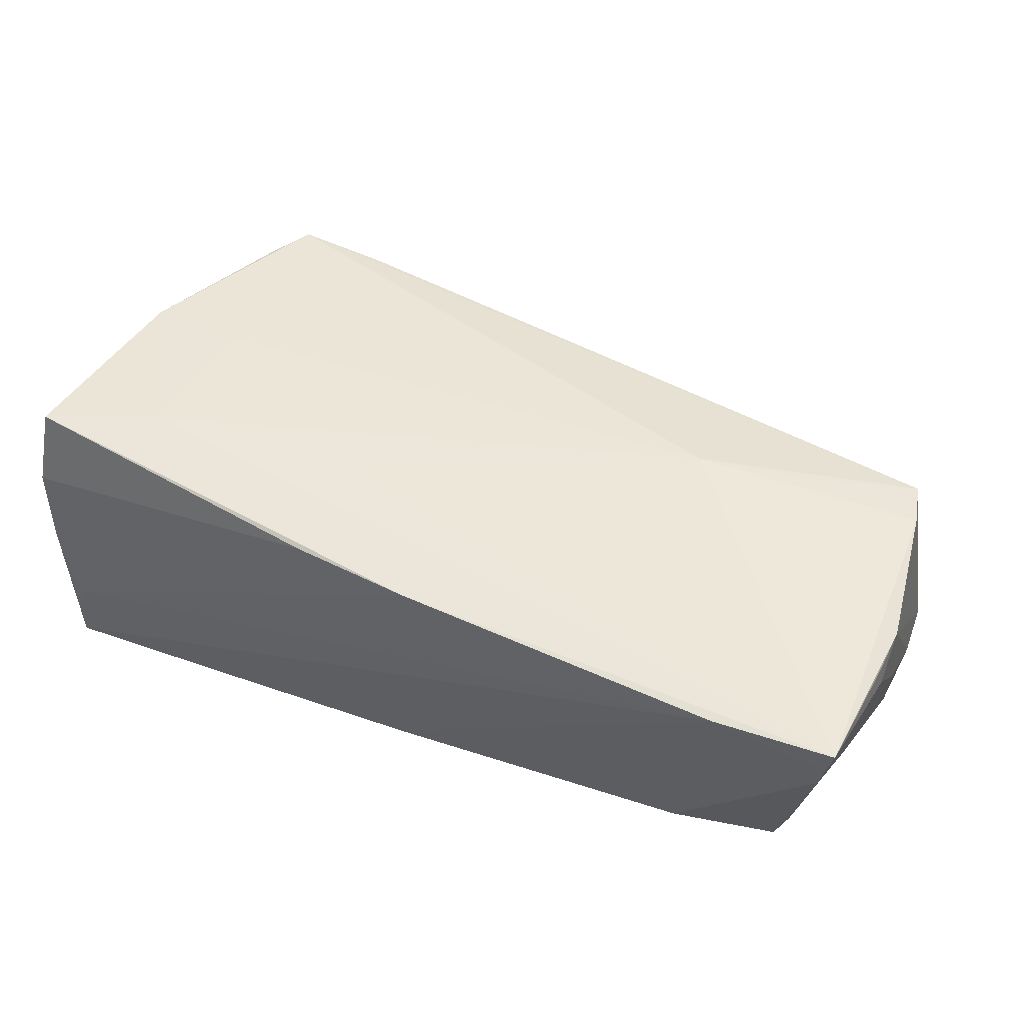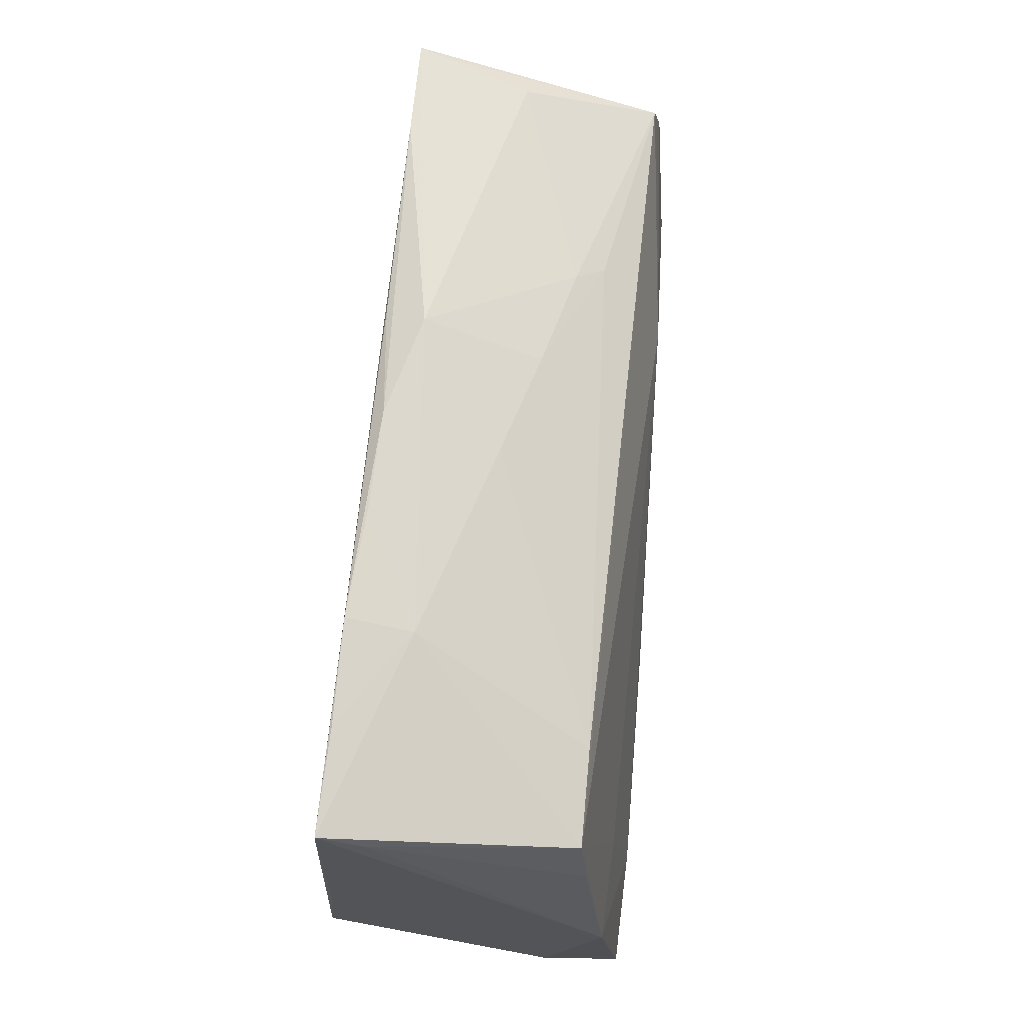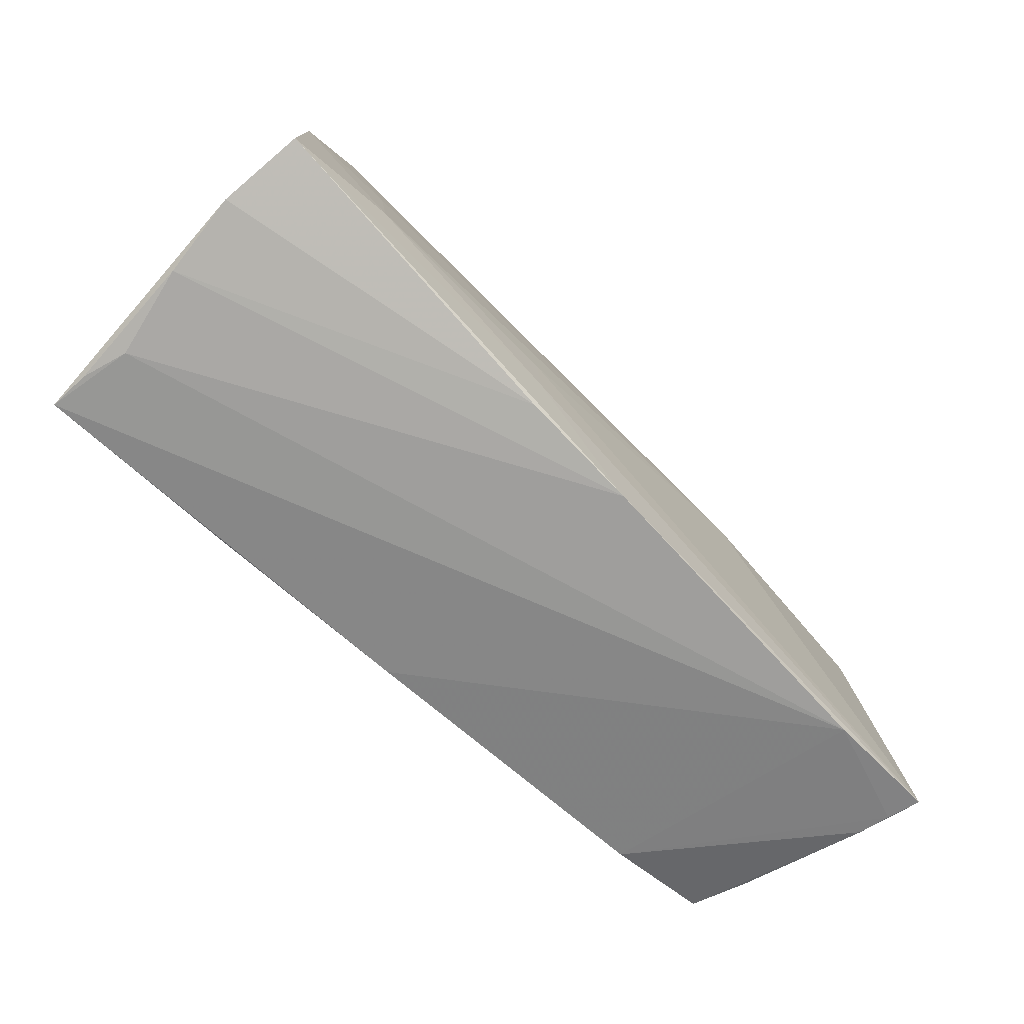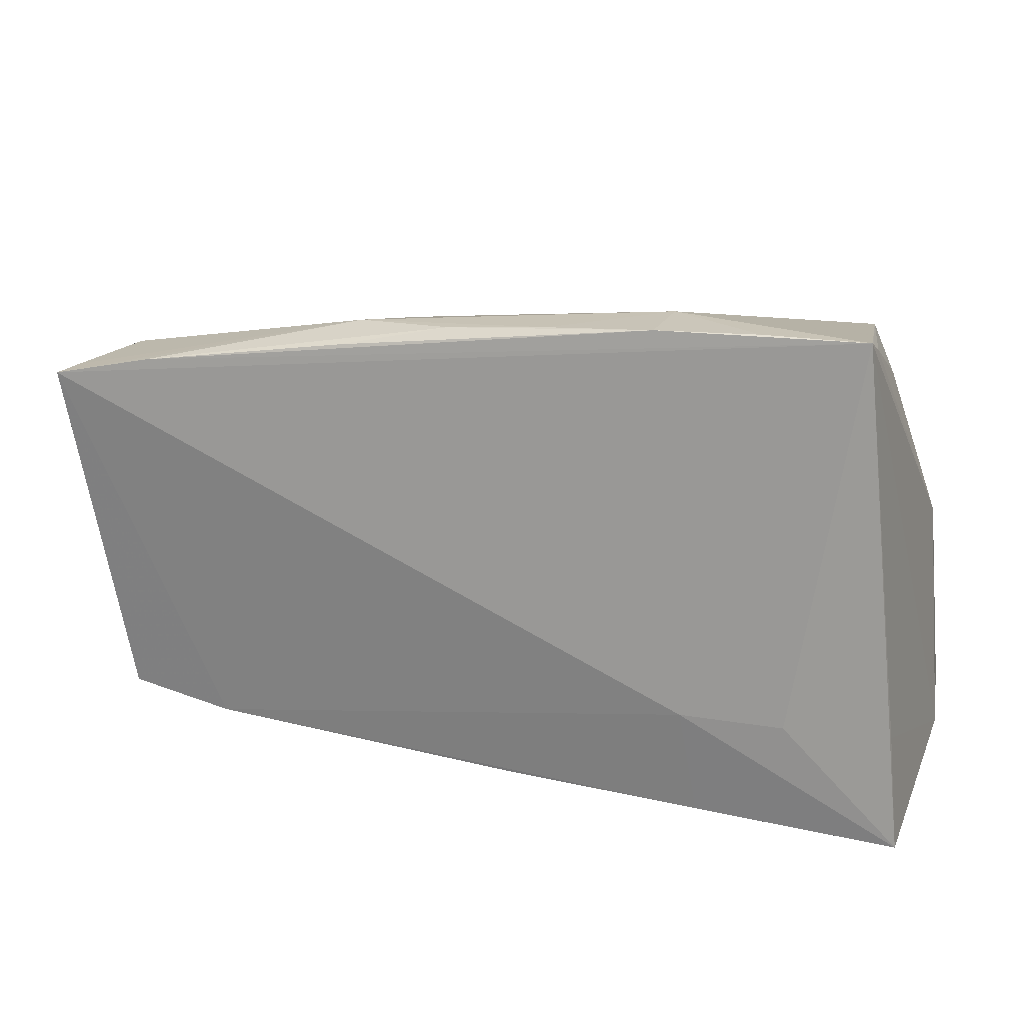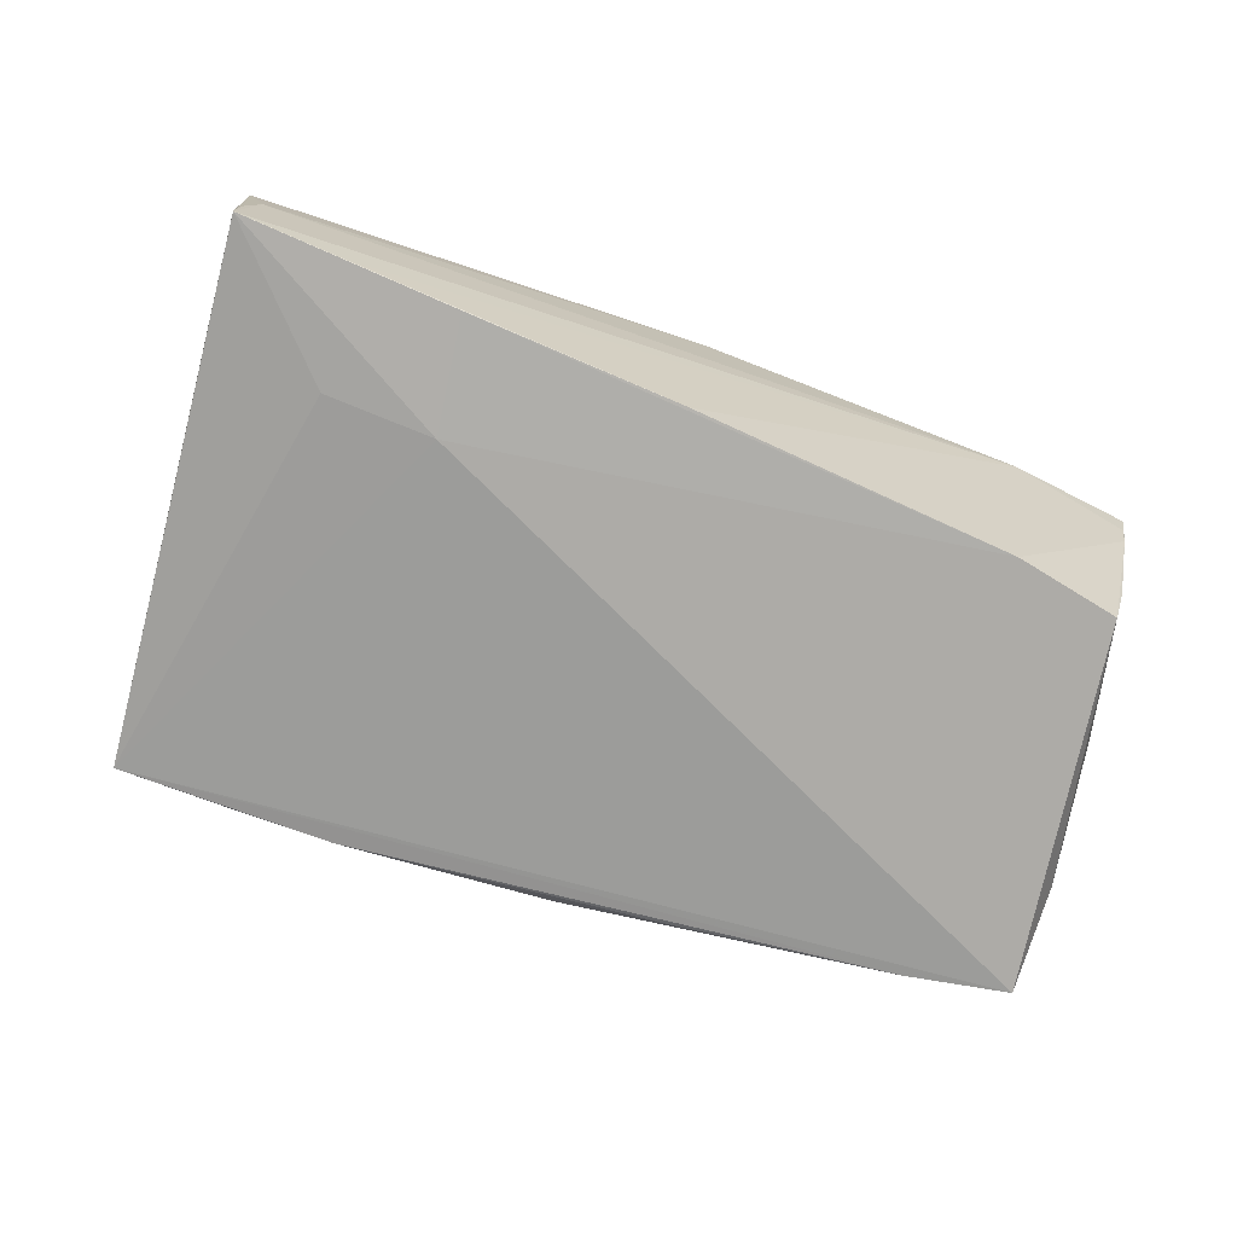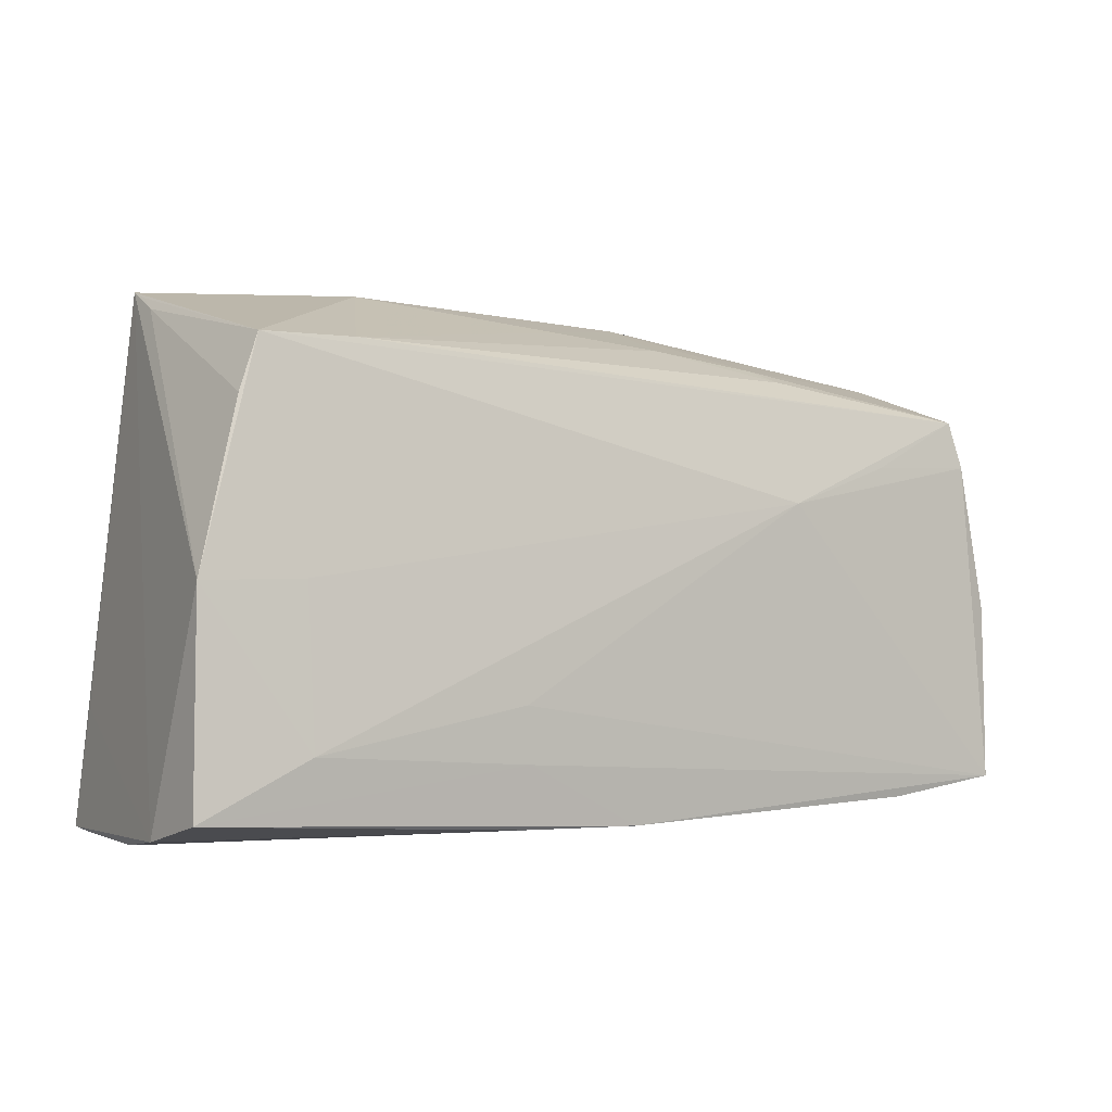
<metadata>
{"format":"obj","ext":"obj","renderer":"f3d","projection":"perspective","resolution":1024,"background":"white","views":[{"elev":52.7,"azim":24.6,"up":"+Z"},{"elev":76.4,"azim":-84.2,"up":"+Y"},{"elev":-68.9,"azim":-46.2,"up":"+Y"},{"elev":20.5,"azim":-164.7,"up":"+Y"},{"elev":-73.3,"azim":-21.5,"up":"+Z"},{"elev":2.9,"azim":-31.9,"up":"+Y"}]}
</metadata>
<code>
v -0.0009164 -0.0309 0.01914
v 0.05565 -0.02971 0.01785
v 0.05548 0.02051 -0.01428
v -0.05762 -0.02866 0.0105
v 0.05158 -0.02566 -0.007169
v 0.05226 0.01667 0.0138
v -0.03511 0.03191 -0.01737
v -0.02221 0.03156 -0.01749
v 0.02752 0.02174 0.009049
v -0.01612 -0.02997 0.01916
v -0.04273 -0.03128 -0.01988
v 0.02456 0.006581 0.01728
v 0.05756 0.008041 -0.01016
v 0.04058 -0.03116 0.01797
v 0.05662 -0.01804 0.00843
v -0.04795 0.03108 -0.01473
v -0.04294 -0.01941 0.0205
v -0.04041 -0.01726 -0.0205
v -0.04224 -0.0004995 0.01763
v -0.05682 -0.02559 0.02049
v 0.03908 0.01083 0.01566
v -0.05355 -0.03191 -0.009918
v -0.04828 0.02965 -0.01204
v 0.05704 0.008158 -0.01322
v -0.008921 0.03069 -0.01638
v -0.02965 -0.03064 -0.01932
v 0.04982 -0.02443 -0.01461
v -0.04569 0.02615 0.0128
v 0.02692 0.02574 -0.006277
v 0.01627 0.02886 -0.01248
v -0.02739 -0.01707 -0.0205
v 0.05151 0.02103 -0.003212
v -0.0548 -0.0002989 0.01719
v -0.04801 0.03191 -0.01777
v 0.05726 -0.01207 0.008717
v -0.05506 -0.03182 -0.0205
v -0.05625 -0.03066 0.0007351
v 0.05714 -0.01397 0.0129
v 0.0258 0.02319 0.005615
v -0.01565 -0.02245 0.01984
v 0.04407 0.02298 -0.01769
v 0.05744 -0.006603 -0.001707
v 0.05434 -0.02882 0.009459
v -0.05496 -0.03182 -0.01545
v 0.05532 -0.01709 -0.0004414
v 0.01758 0.02688 -0.01743
v 0.003786 0.0297 -0.01604
v 0.05683 -0.008003 0.0155
v -0.003592 -0.02954 -0.01777
v 0.0008725 0.02779 -0.001574
v 0.05484 -0.02934 0.01354
v -0.01603 -0.01566 0.01972
v 0.03646 -0.02692 -0.01552
v 0.01364 0.02563 0.002316
v 0.05673 0.0203 -0.01783
v -0.04844 0.01945 0.01372
v 0.05371 0.01077 0.01472
v -0.0232 0.03182 -0.009091
v -0.03395 0.02574 0.01269
v 0.05572 -0.02275 0.009181
v -0.05357 -0.01743 -0.01927
v 0.05601 -0.01788 0.004432
v 0.05762 -0.006786 0.004099
v 0.05666 -0.01411 0.01586
f 64 2 38
f 61 36 4
f 4 36 37
f 2 1 14
f 12 6 28
f 48 64 38
f 2 64 48
f 27 53 55
f 55 53 31
f 28 6 59
f 59 58 28
f 34 16 28
f 28 58 34
f 58 7 34
f 34 61 4
f 36 61 34
f 55 31 34
f 44 37 36
f 53 14 49
f 6 12 21
f 57 55 6
f 57 48 55
f 2 48 57
f 6 21 57
f 57 12 2
f 57 21 12
f 38 2 35
f 53 27 43
f 24 27 55
f 42 27 24
f 9 59 6
f 54 59 9
f 50 59 54
f 58 59 50
f 54 30 50
f 50 30 58
f 47 30 41
f 41 30 55
f 55 34 41
f 10 20 4
f 1 20 10
f 4 37 10
f 10 37 1
f 40 1 2
f 40 20 1
f 4 20 33
f 33 34 4
f 28 56 33
f 8 7 58
f 8 34 7
f 8 41 34
f 18 31 36
f 36 34 18
f 18 34 31
f 22 14 1
f 1 37 22
f 37 44 22
f 36 14 22
f 22 44 36
f 11 14 36
f 11 49 14
f 26 31 53
f 53 49 26
f 49 11 26
f 36 31 26
f 26 11 36
f 2 42 15
f 15 35 2
f 42 35 15
f 63 35 42
f 38 35 63
f 63 48 38
f 51 14 53
f 53 43 51
f 2 14 51
f 51 43 2
f 5 27 42
f 5 43 27
f 39 9 6
f 54 9 39
f 6 32 39
f 39 30 54
f 55 30 3
f 30 32 3
f 6 55 3
f 3 32 6
f 2 12 52
f 52 40 2
f 16 34 23
f 34 33 23
f 23 33 56
f 28 16 23
f 23 56 28
f 47 8 25
f 25 8 58
f 25 30 47
f 58 30 25
f 47 41 46
f 46 8 47
f 41 8 46
f 42 24 13
f 13 63 42
f 13 24 55
f 55 48 13
f 48 63 13
f 45 5 42
f 43 5 45
f 2 43 45
f 45 60 2
f 29 32 30
f 30 39 29
f 29 39 32
f 20 40 17
f 40 52 17
f 17 33 20
f 17 52 12
f 62 45 42
f 60 45 62
f 62 42 2
f 2 60 62
f 19 17 12
f 33 17 19
f 19 12 28
f 28 33 19

</code>
